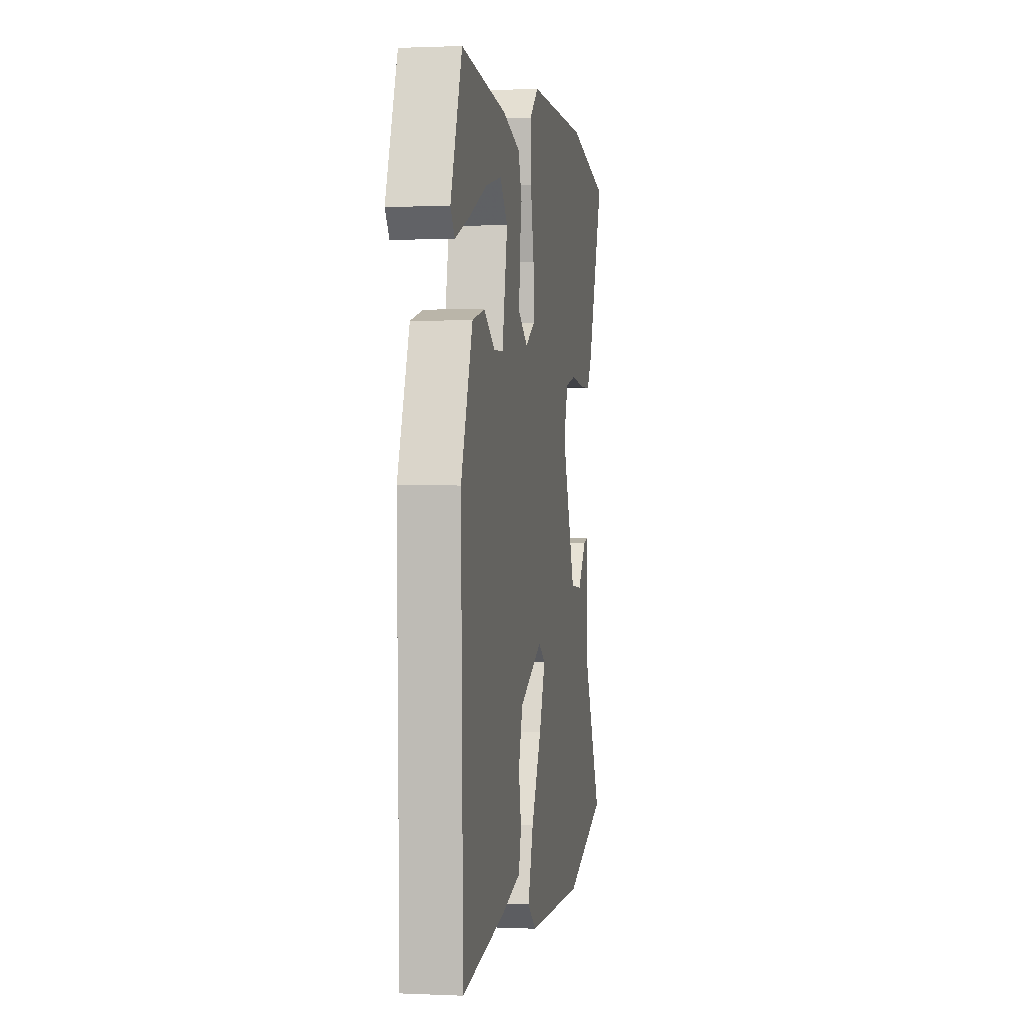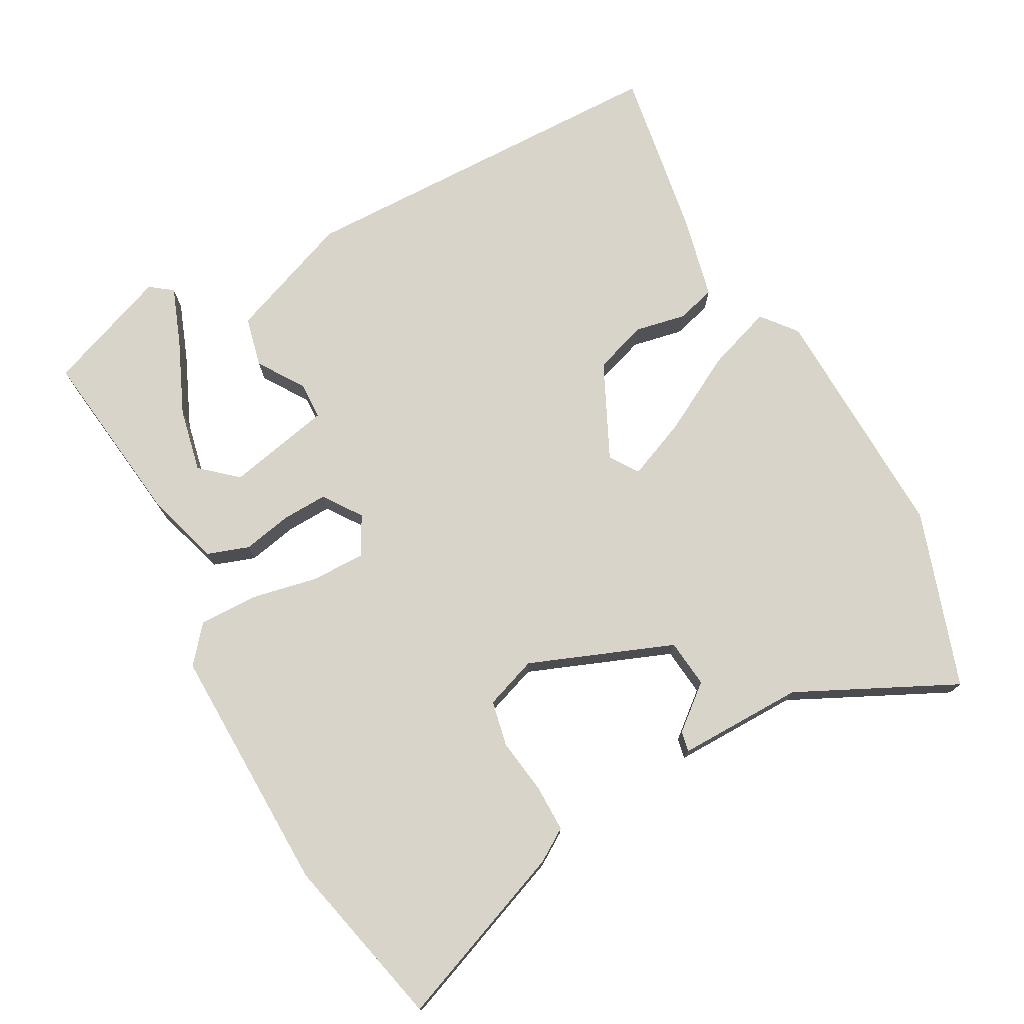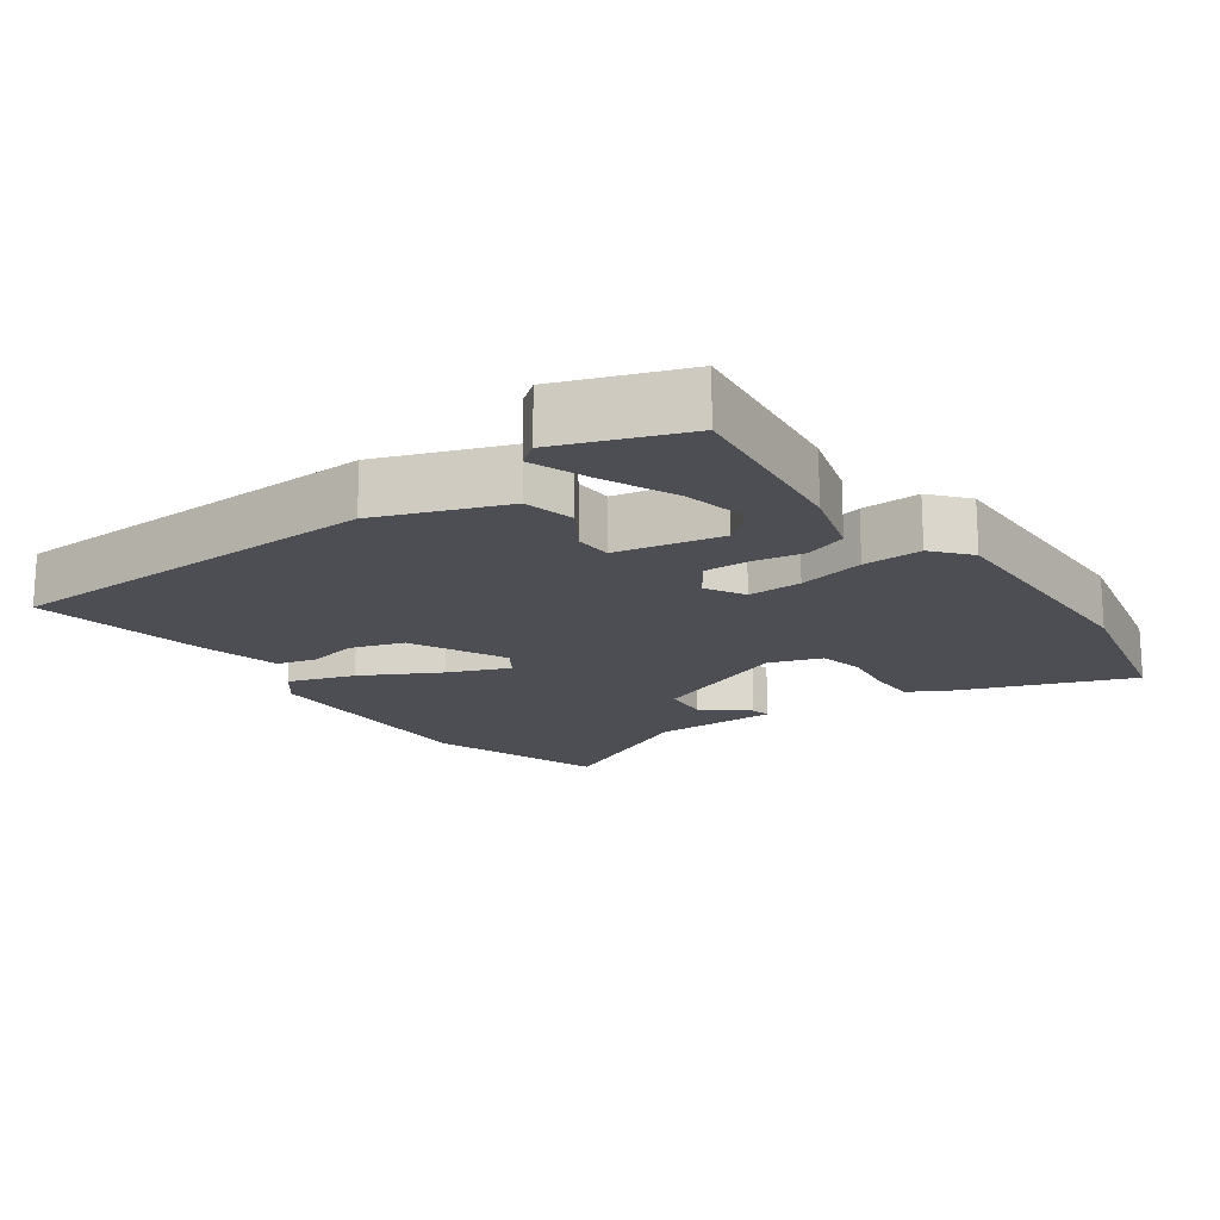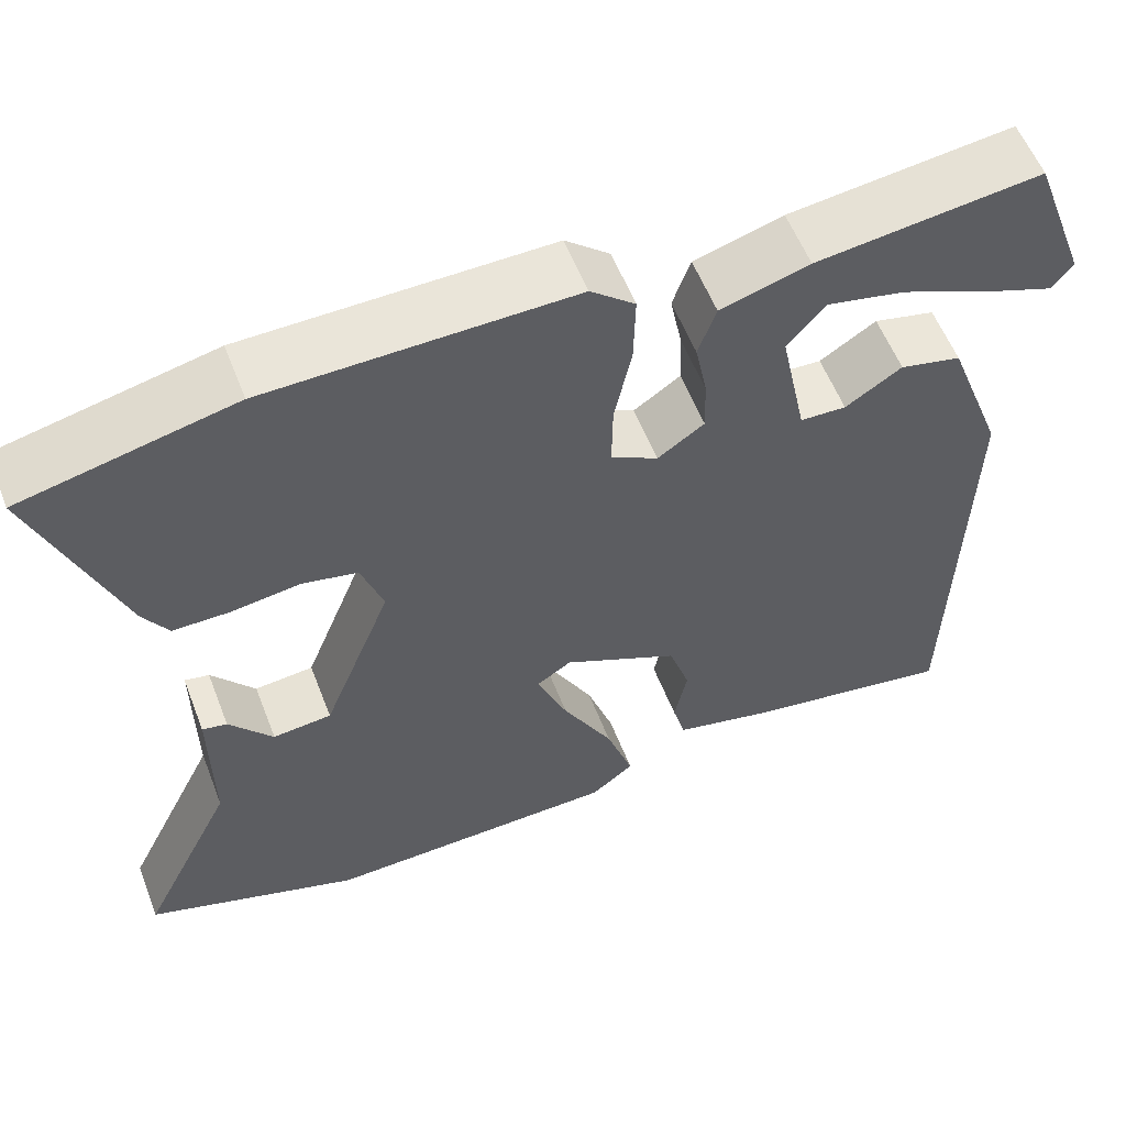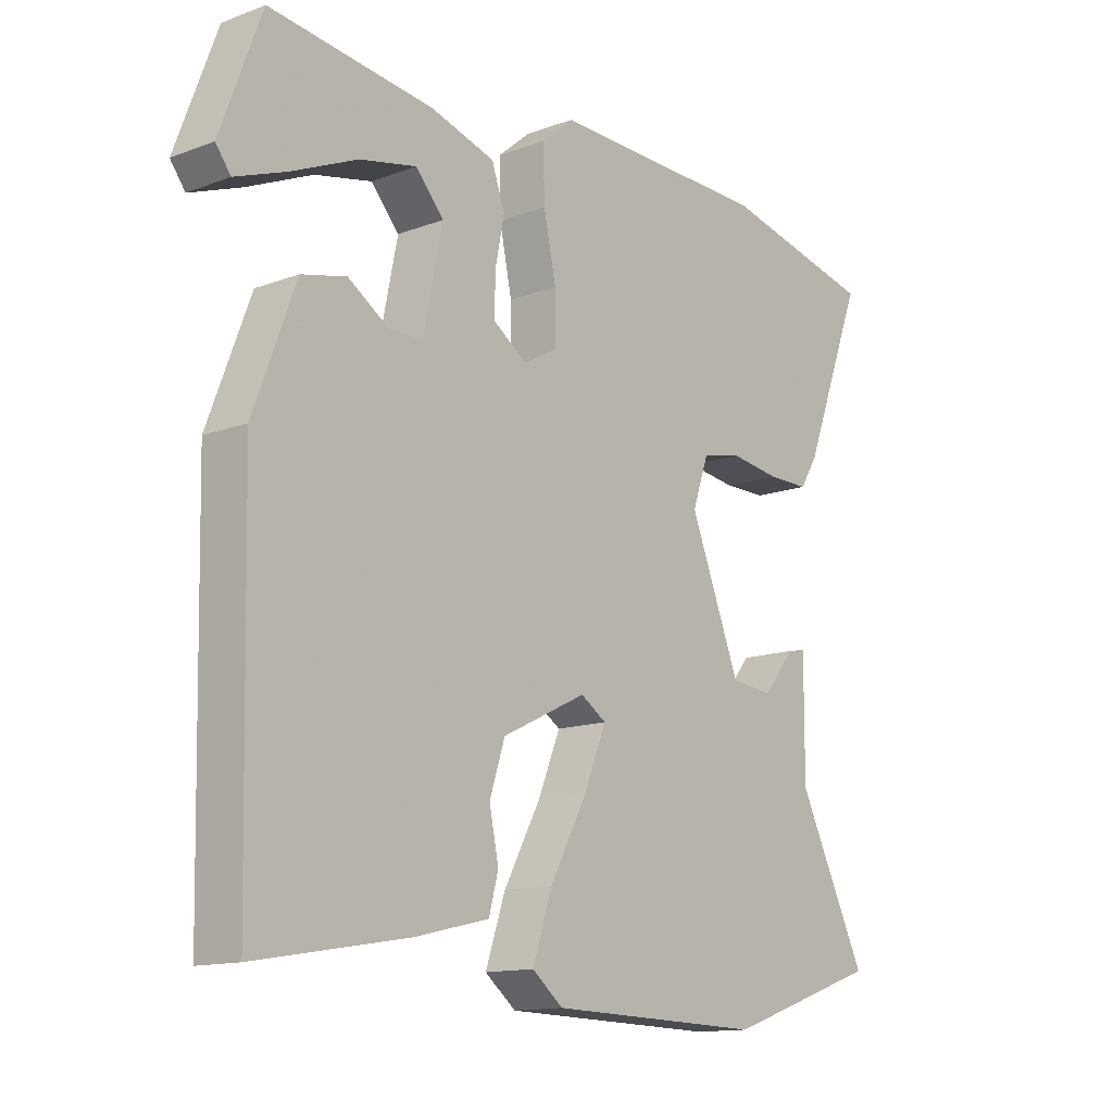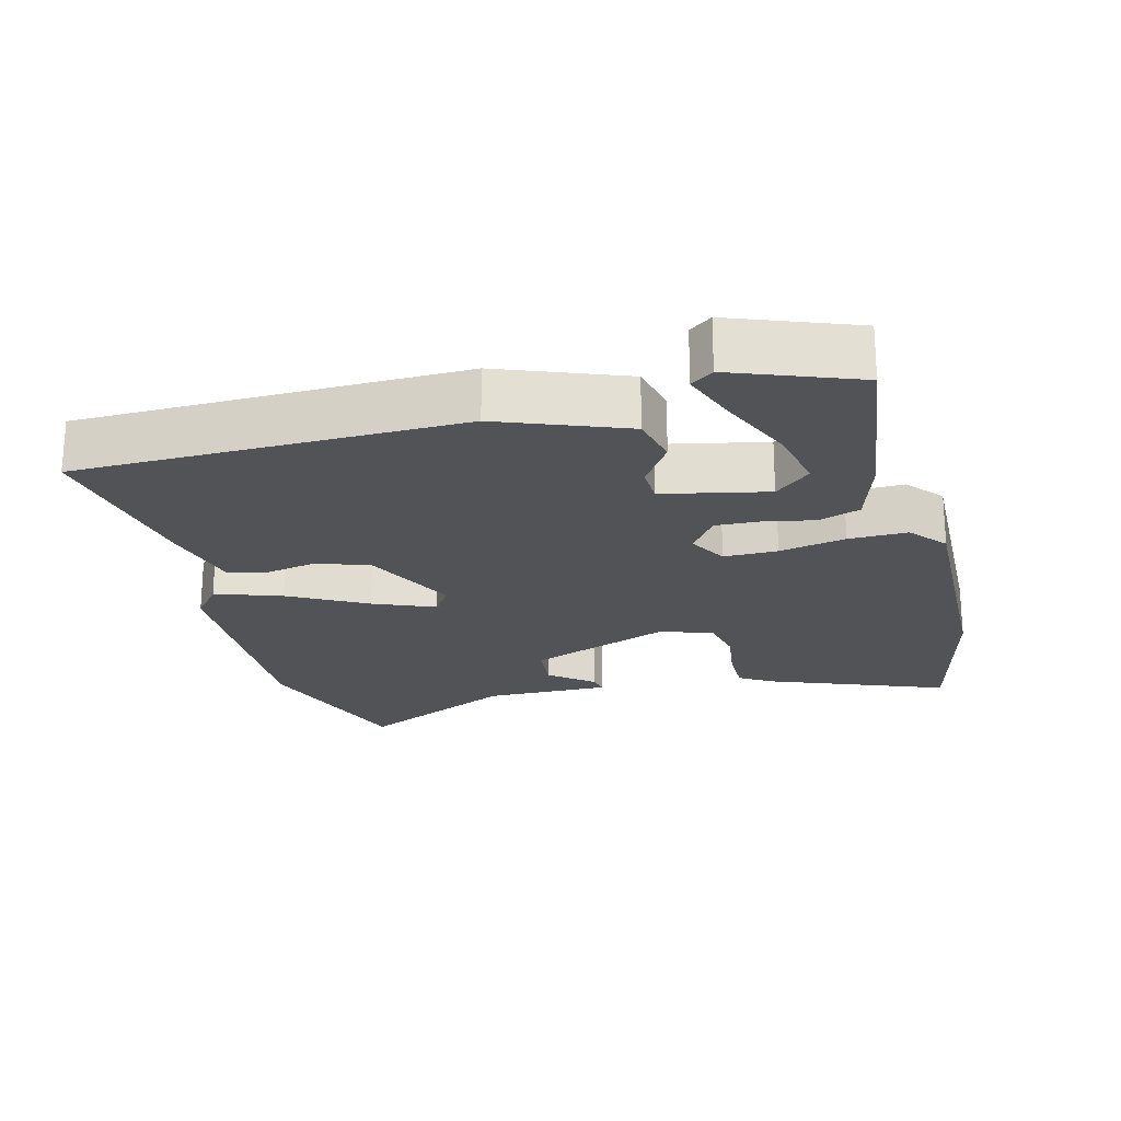
<metadata>
{"format":"obj","ext":"obj","renderer":"f3d","projection":"perspective","resolution":1024,"background":"white","views":[{"elev":1.0,"azim":-80.4,"up":"+Z"},{"elev":74.9,"azim":61.1,"up":"+Y"},{"elev":-17.3,"azim":-54.2,"up":"+Y"},{"elev":57.1,"azim":158.9,"up":"+Z"},{"elev":-13.5,"azim":-49.9,"up":"+Z"},{"elev":-22.1,"azim":-75.8,"up":"+Y"}]}
</metadata>
<code>
v 0.389 0.07 0.525
v 0.637 0.07 0.469
v 0.539 0.07 0.212
v 0.51 0.07 0.166
v 0.443 0.07 0.166
v 0.363 0.07 0.177
v 0.298 0.07 0.163
v 0.272 0.07 0.088
v 0.353 0.07 -0.117
v 0.422 0.07 -0.124
v 0.473 0.07 -0.061
v 0.502 0.07 -0.055
v 0.501 0.07 -0.236
v 0.612 0.07 -0.462
v 0.361 0.07 -0.548
v 0.014 0.07 -0.539
v -0.036 0.07 -0.499
v -0.004 0.07 -0.404
v 0.056 0.07 -0.293
v 0.092 0.07 -0.205
v 0.051 0.07 -0.178
v -0.085 0.07 -0.244
v -0.11 0.07 -0.32
v -0.095 0.07 -0.393
v -0.11 0.07 -0.449
v -0.227 0.07 -0.477
v -0.475 0.07 -0.519
v -0.487 0.07 0.029
v -0.419 0.07 0.209
v -0.347 0.07 0.226
v -0.281 0.07 0.183
v -0.227 0.07 0.185
v -0.196 0.07 0.335
v -0.241 0.07 0.386
v -0.333 0.07 0.366
v -0.439 0.07 0.319
v -0.521 0.07 0.288
v -0.545 0.07 0.32
v -0.479 0.07 0.497
v -0.216 0.07 0.465
v -0.112 0.07 0.434
v -0.091 0.07 0.374
v -0.105 0.07 0.303
v -0.107 0.07 0.238
v -0.052 0.07 0.2
v 0.003 0.07 0.231
v 0.002 0.07 0.308
v -0.018 0.07 0.403
v -0.02 0.07 0.487
v 0.032 0.07 0.531
v 0.389 0 0.525
v 0.637 0 0.469
v 0.539 0 0.212
v 0.51 0 0.166
v 0.443 0 0.166
v 0.363 0 0.177
v 0.298 0 0.163
v 0.272 0 0.088
v 0.353 0 -0.117
v 0.422 0 -0.124
v 0.473 0 -0.061
v 0.502 0 -0.055
v 0.501 0 -0.236
v 0.612 0 -0.462
v 0.361 0 -0.548
v 0.014 0 -0.539
v -0.036 0 -0.499
v -0.004 0 -0.404
v 0.056 0 -0.293
v 0.092 0 -0.205
v 0.051 0 -0.178
v -0.085 0 -0.244
v -0.11 0 -0.32
v -0.095 0 -0.393
v -0.11 0 -0.449
v -0.227 0 -0.477
v -0.475 0 -0.519
v -0.487 0 0.029
v -0.419 0 0.209
v -0.347 0 0.226
v -0.281 0 0.183
v -0.227 0 0.185
v -0.196 0 0.335
v -0.241 0 0.386
v -0.333 0 0.366
v -0.439 0 0.319
v -0.521 0 0.288
v -0.545 0 0.32
v -0.479 0 0.497
v -0.216 0 0.465
v -0.112 0 0.434
v -0.091 0 0.374
v -0.105 0 0.303
v -0.107 0 0.238
v -0.052 0 0.2
v 0.003 0 0.231
v 0.002 0 0.308
v -0.018 0 0.403
v -0.02 0 0.487
v 0.032 0 0.531
f 4 5 6
f 3 4 6
f 2 3 6
f 1 2 6
f 50 1 6
f 49 50 6
f 48 49 6
f 47 48 6
f 46 47 6 7
f 45 46 7 8
f 40 41 42 43
f 40 43 44
f 38 39 40
f 37 38 40
f 36 37 40
f 35 36 40
f 34 35 40
f 33 34 40 44
f 32 33 44
f 29 30 31
f 28 29 31
f 27 28 31
f 26 27 31
f 25 26 31
f 24 25 31
f 23 24 31
f 22 23 31 32
f 32 44 45
f 22 32 45
f 21 22 45
f 17 18 19
f 16 17 19
f 15 16 19
f 14 15 19
f 13 14 19
f 13 19 20
f 10 11 12 13
f 13 20 21
f 10 13 21
f 9 10 21
f 8 9 21 45
f 56 55 54
f 56 54 53
f 56 53 52
f 56 52 51
f 56 51 100
f 56 100 99
f 56 99 98
f 56 98 97
f 57 56 97 96
f 58 57 96 95
f 93 92 91 90
f 94 93 90
f 90 89 88
f 90 88 87
f 90 87 86
f 90 86 85
f 90 85 84
f 94 90 84 83
f 94 83 82
f 81 80 79
f 81 79 78
f 81 78 77
f 81 77 76
f 81 76 75
f 81 75 74
f 81 74 73
f 82 81 73 72
f 95 94 82
f 95 82 72
f 95 72 71
f 69 68 67
f 69 67 66
f 69 66 65
f 69 65 64
f 69 64 63
f 70 69 63
f 63 62 61 60
f 71 70 63
f 71 63 60
f 71 60 59
f 95 71 59 58
f 1 51 52 2
f 2 52 53 3
f 3 53 54 4
f 4 54 55 5
f 5 55 56 6
f 6 56 57 7
f 7 57 58 8
f 8 58 59 9
f 9 59 60 10
f 10 60 61 11
f 11 61 62 12
f 12 62 63 13
f 13 63 64 14
f 14 64 65 15
f 15 65 66 16
f 16 66 67 17
f 17 67 68 18
f 18 68 69 19
f 19 69 70 20
f 20 70 71 21
f 21 71 72 22
f 22 72 73 23
f 23 73 74 24
f 24 74 75 25
f 25 75 76 26
f 26 76 77 27
f 27 77 78 28
f 28 78 79 29
f 29 79 80 30
f 30 80 81 31
f 31 81 82 32
f 32 82 83 33
f 33 83 84 34
f 34 84 85 35
f 35 85 86 36
f 36 86 87 37
f 37 87 88 38
f 38 88 89 39
f 39 89 90 40
f 40 90 91 41
f 41 91 92 42
f 42 92 93 43
f 43 93 94 44
f 44 94 95 45
f 45 95 96 46
f 46 96 97 47
f 47 97 98 48
f 48 98 99 49
f 49 99 100 50
f 50 100 51 1

</code>
